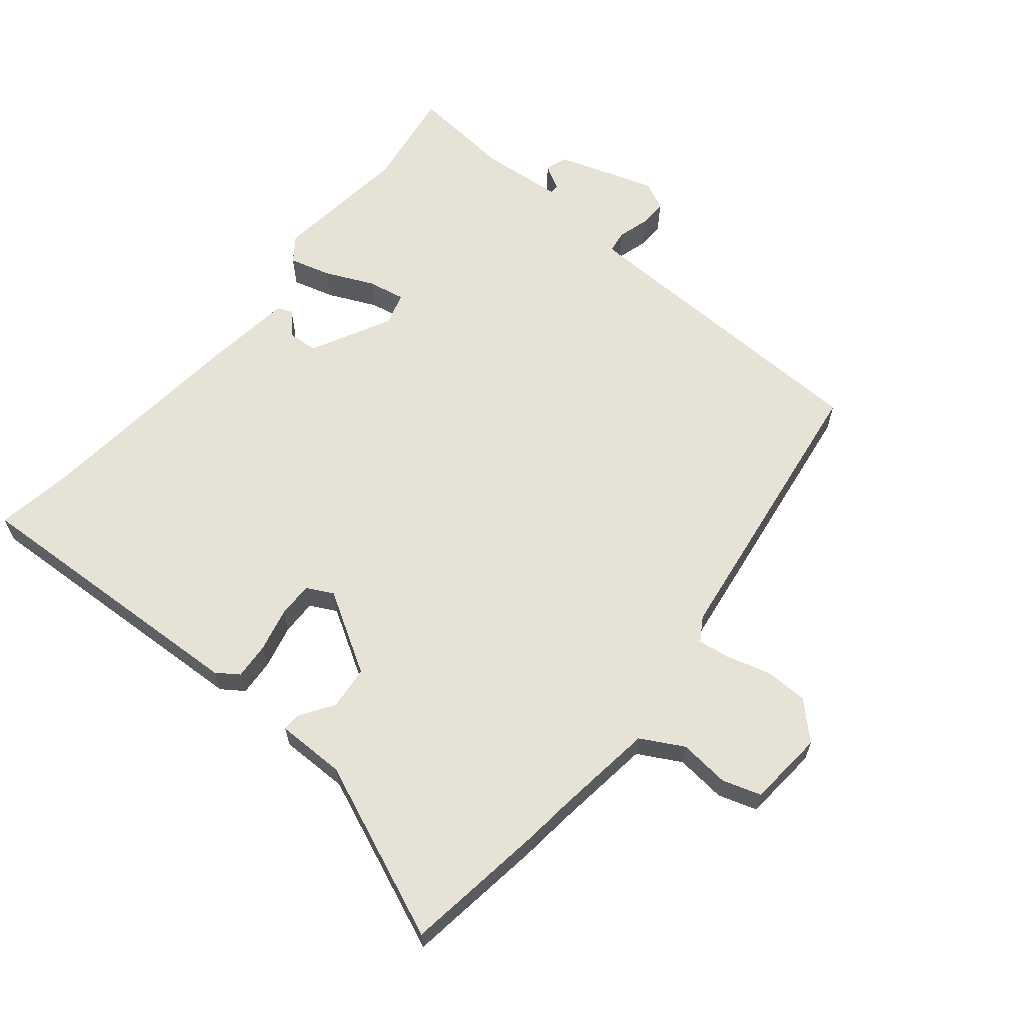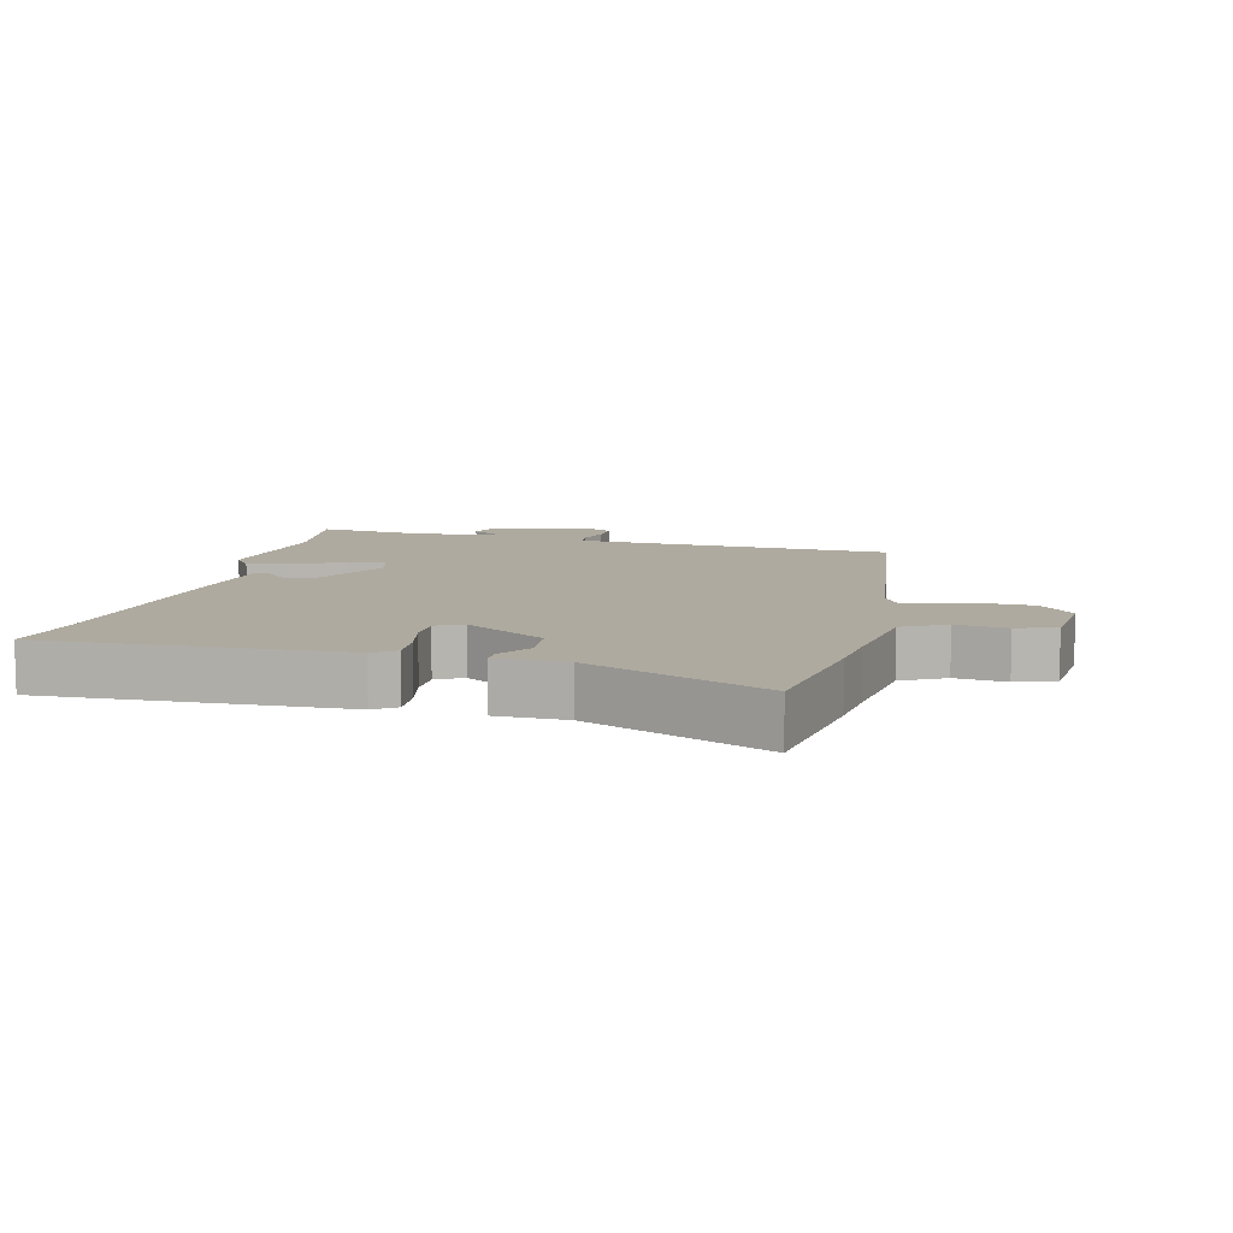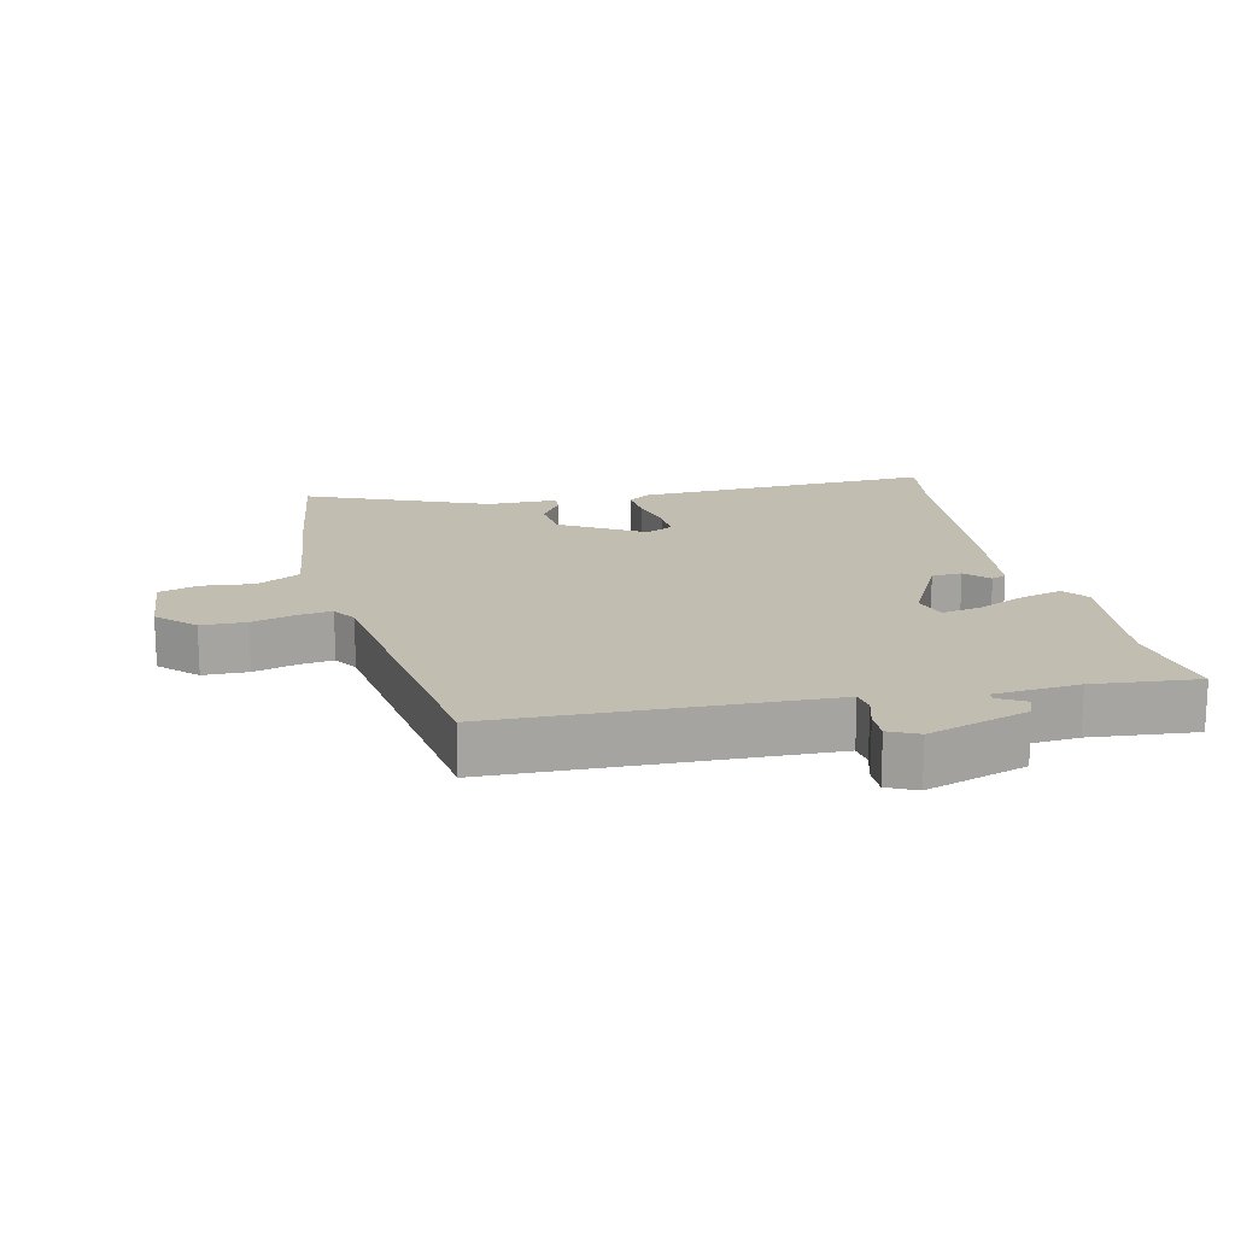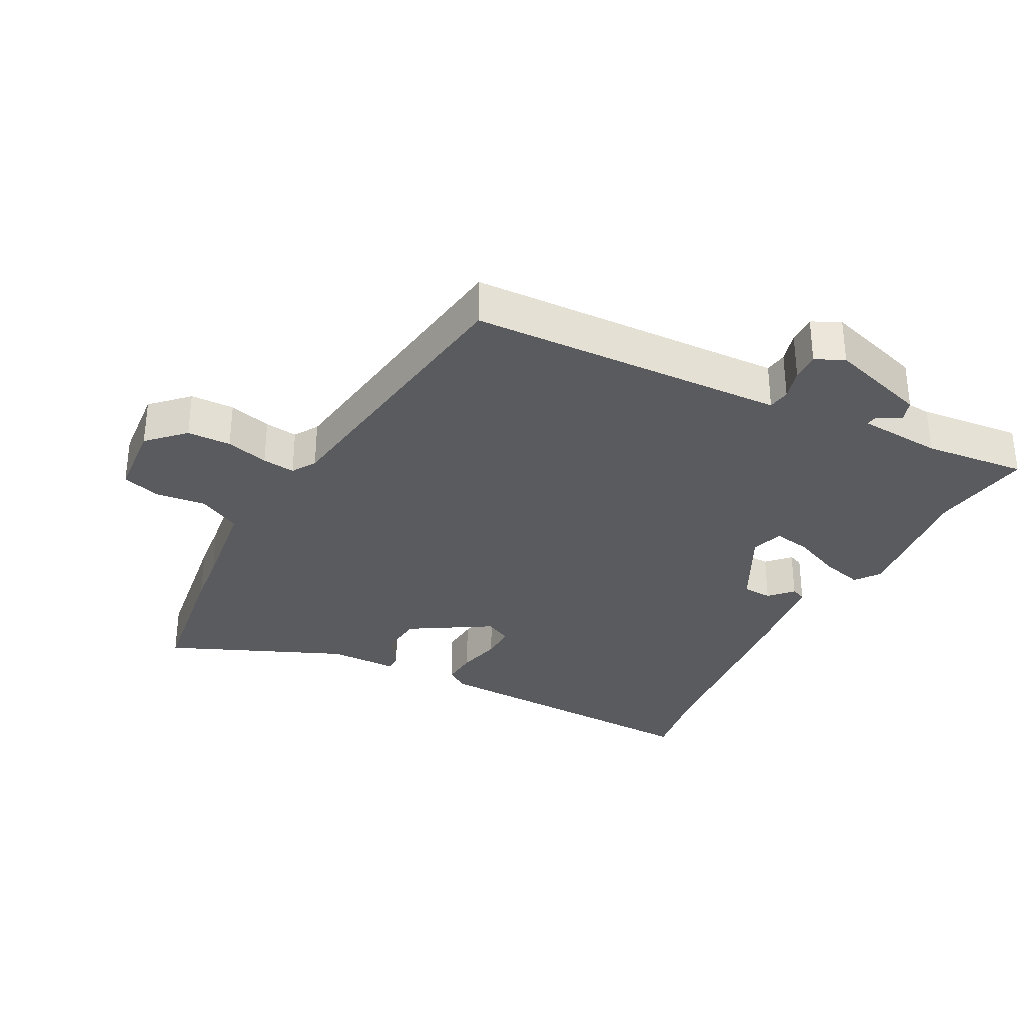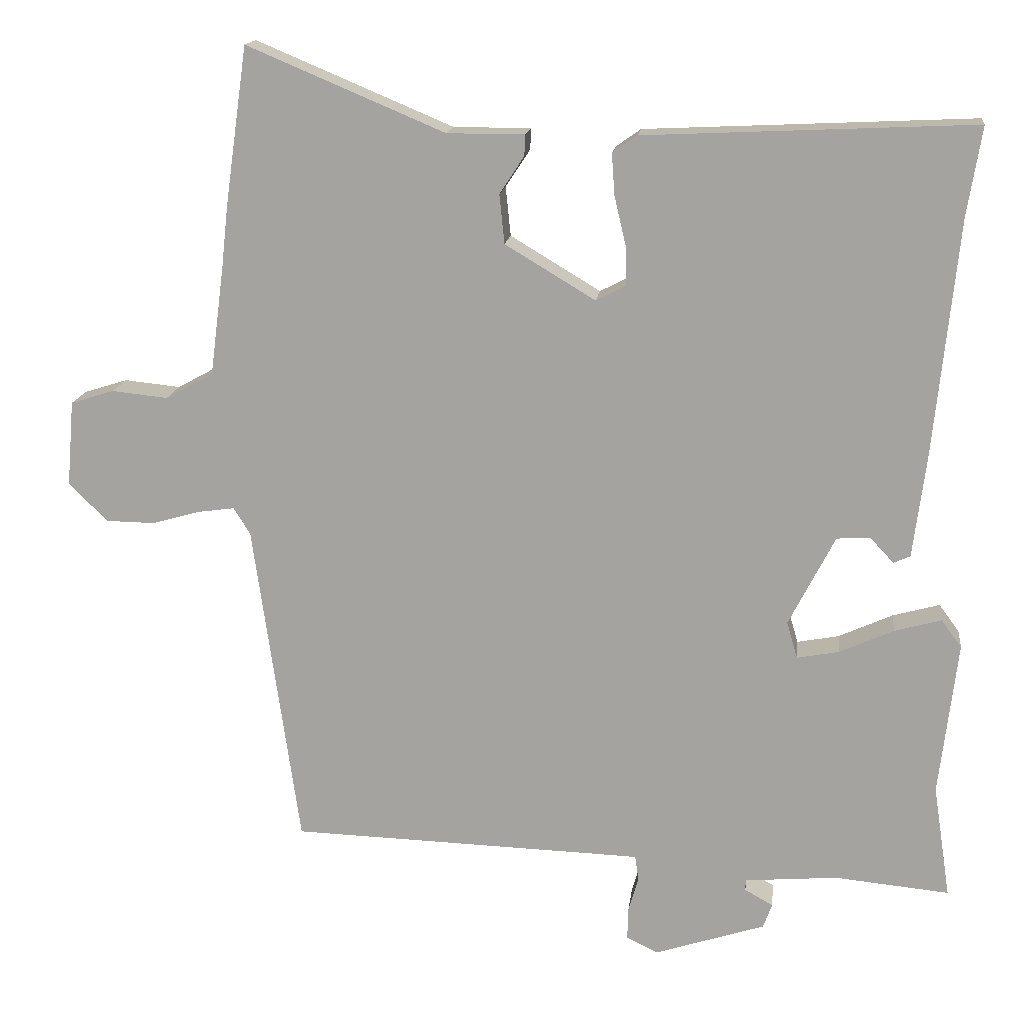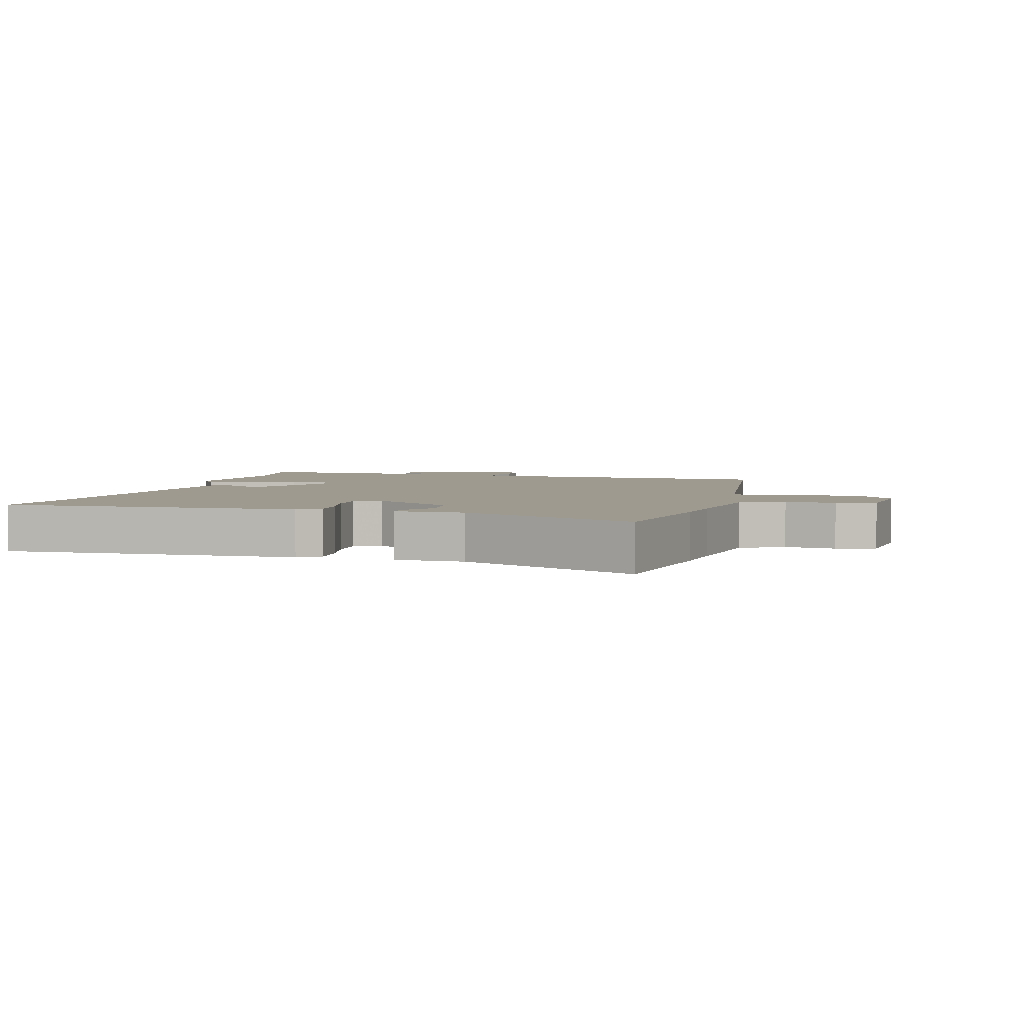
<metadata>
{"format":"obj","ext":"obj","renderer":"f3d","projection":"perspective","resolution":1024,"background":"white","views":[{"elev":63.1,"azim":39.4,"up":"+Y"},{"elev":9.4,"azim":14.3,"up":"+Y"},{"elev":16.8,"azim":167.1,"up":"+Y"},{"elev":-32.1,"azim":152.6,"up":"+Y"},{"elev":15.7,"azim":-173.1,"up":"+Z"},{"elev":3.8,"azim":16.1,"up":"+Y"}]}
</metadata>
<code>
v 0.43 0.07 -0.512
v -0.003 0.07 -0.525
v -0.061 0.07 -0.527
v -0.066 0.07 -0.562
v -0.052 0.07 -0.611
v -0.051 0.07 -0.655
v -0.095 0.07 -0.676
v -0.248 0.07 -0.626
v -0.26 0.07 -0.592
v -0.221 0.07 -0.57
v -0.221 0.07 -0.555
v -0.35 0.07 -0.544
v -0.509 0.07 -0.559
v -0.485 0.07 -0.402
v -0.51 0.07 -0.188
v -0.482 0.07 -0.15
v -0.417 0.07 -0.168
v -0.342 0.07 -0.202
v -0.284 0.07 -0.213
v -0.269 0.07 -0.162
v -0.333 0.07 -0.037
v -0.379 0.07 -0.034
v -0.412 0.07 -0.069
v -0.435 0.07 -0.059
v -0.453 0.07 0.082
v -0.486 0.07 0.412
v -0.506 0.07 0.535
v -0.05 0.07 0.514
v -0.016 0.07 0.49
v -0.02 0.07 0.433
v -0.036 0.07 0.365
v -0.037 0.07 0.31
v 0.004 0.07 0.289
v 0.129 0.07 0.364
v 0.136 0.07 0.432
v 0.102 0.07 0.484
v 0.101 0.07 0.513
v 0.208 0.07 0.513
v 0.482 0.07 0.628
v 0.513 0.07 0.408
v 0.522 0.07 0.325
v 0.542 0.07 0.172
v 0.608 0.07 0.136
v 0.686 0.07 0.144
v 0.746 0.07 0.125
v 0.756 0.07 0.006
v 0.702 0.07 -0.047
v 0.634 0.07 -0.048
v 0.568 0.07 -0.029
v 0.517 0.07 -0.022
v 0.494 0.07 -0.059
v 0.43 0 -0.512
v -0.003 0 -0.525
v -0.061 0 -0.527
v -0.066 0 -0.562
v -0.052 0 -0.611
v -0.051 0 -0.655
v -0.095 0 -0.676
v -0.248 0 -0.626
v -0.26 0 -0.592
v -0.221 0 -0.57
v -0.221 0 -0.555
v -0.35 0 -0.544
v -0.509 0 -0.559
v -0.485 0 -0.402
v -0.51 0 -0.188
v -0.482 0 -0.15
v -0.417 0 -0.168
v -0.342 0 -0.202
v -0.284 0 -0.213
v -0.269 0 -0.162
v -0.333 0 -0.037
v -0.379 0 -0.034
v -0.412 0 -0.069
v -0.435 0 -0.059
v -0.453 0 0.082
v -0.486 0 0.412
v -0.506 0 0.535
v -0.05 0 0.514
v -0.016 0 0.49
v -0.02 0 0.433
v -0.036 0 0.365
v -0.037 0 0.31
v 0.004 0 0.289
v 0.129 0 0.364
v 0.136 0 0.432
v 0.102 0 0.484
v 0.101 0 0.513
v 0.208 0 0.513
v 0.482 0 0.628
v 0.513 0 0.408
v 0.522 0 0.325
v 0.542 0 0.172
v 0.608 0 0.136
v 0.686 0 0.144
v 0.746 0 0.125
v 0.756 0 0.006
v 0.702 0 -0.047
v 0.634 0 -0.048
v 0.568 0 -0.029
v 0.517 0 -0.022
v 0.494 0 -0.059
f 46 47 48 49
f 46 49 50
f 43 44 45 46
f 42 43 46 50
f 41 42 50 51
f 38 39 40 41
f 35 36 37 38
f 34 35 38 41
f 33 34 41 51
f 28 29 30 31
f 26 27 28 31
f 26 31 32
f 22 23 24 25
f 21 22 25 26
f 20 21 26 32
f 15 16 17 18
f 14 15 18 19
f 12 13 14 19
f 11 12 19 20
f 7 8 9 10
f 7 10 11
f 4 5 6 7
f 3 4 7 11
f 33 51 1 2
f 32 33 2 3
f 3 11 20 32
f 100 99 98 97
f 101 100 97
f 97 96 95 94
f 101 97 94 93
f 102 101 93 92
f 92 91 90 89
f 89 88 87 86
f 92 89 86 85
f 102 92 85 84
f 82 81 80 79
f 82 79 78 77
f 83 82 77
f 76 75 74 73
f 77 76 73 72
f 83 77 72 71
f 69 68 67 66
f 70 69 66 65
f 70 65 64 63
f 71 70 63 62
f 61 60 59 58
f 62 61 58
f 58 57 56 55
f 62 58 55 54
f 53 52 102 84
f 54 53 84 83
f 83 71 62 54
f 1 52 53 2
f 2 53 54 3
f 3 54 55 4
f 4 55 56 5
f 5 56 57 6
f 6 57 58 7
f 7 58 59 8
f 8 59 60 9
f 9 60 61 10
f 10 61 62 11
f 11 62 63 12
f 12 63 64 13
f 13 64 65 14
f 14 65 66 15
f 15 66 67 16
f 16 67 68 17
f 17 68 69 18
f 18 69 70 19
f 19 70 71 20
f 20 71 72 21
f 21 72 73 22
f 22 73 74 23
f 23 74 75 24
f 24 75 76 25
f 25 76 77 26
f 26 77 78 27
f 27 78 79 28
f 28 79 80 29
f 29 80 81 30
f 30 81 82 31
f 31 82 83 32
f 32 83 84 33
f 33 84 85 34
f 34 85 86 35
f 35 86 87 36
f 36 87 88 37
f 37 88 89 38
f 38 89 90 39
f 39 90 91 40
f 40 91 92 41
f 41 92 93 42
f 42 93 94 43
f 43 94 95 44
f 44 95 96 45
f 45 96 97 46
f 46 97 98 47
f 47 98 99 48
f 48 99 100 49
f 49 100 101 50
f 50 101 102 51
f 51 102 52 1

</code>
